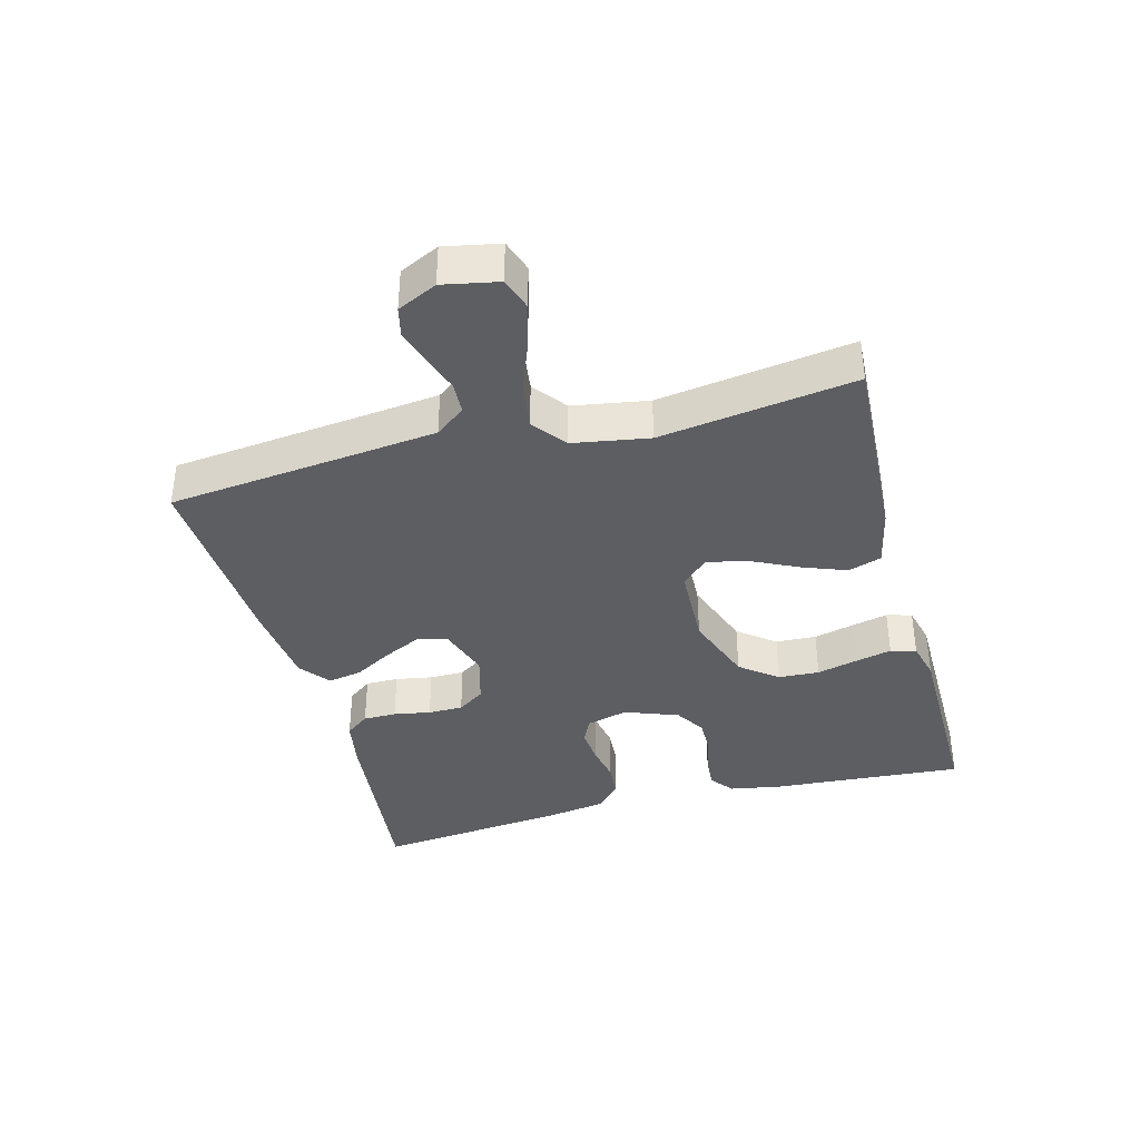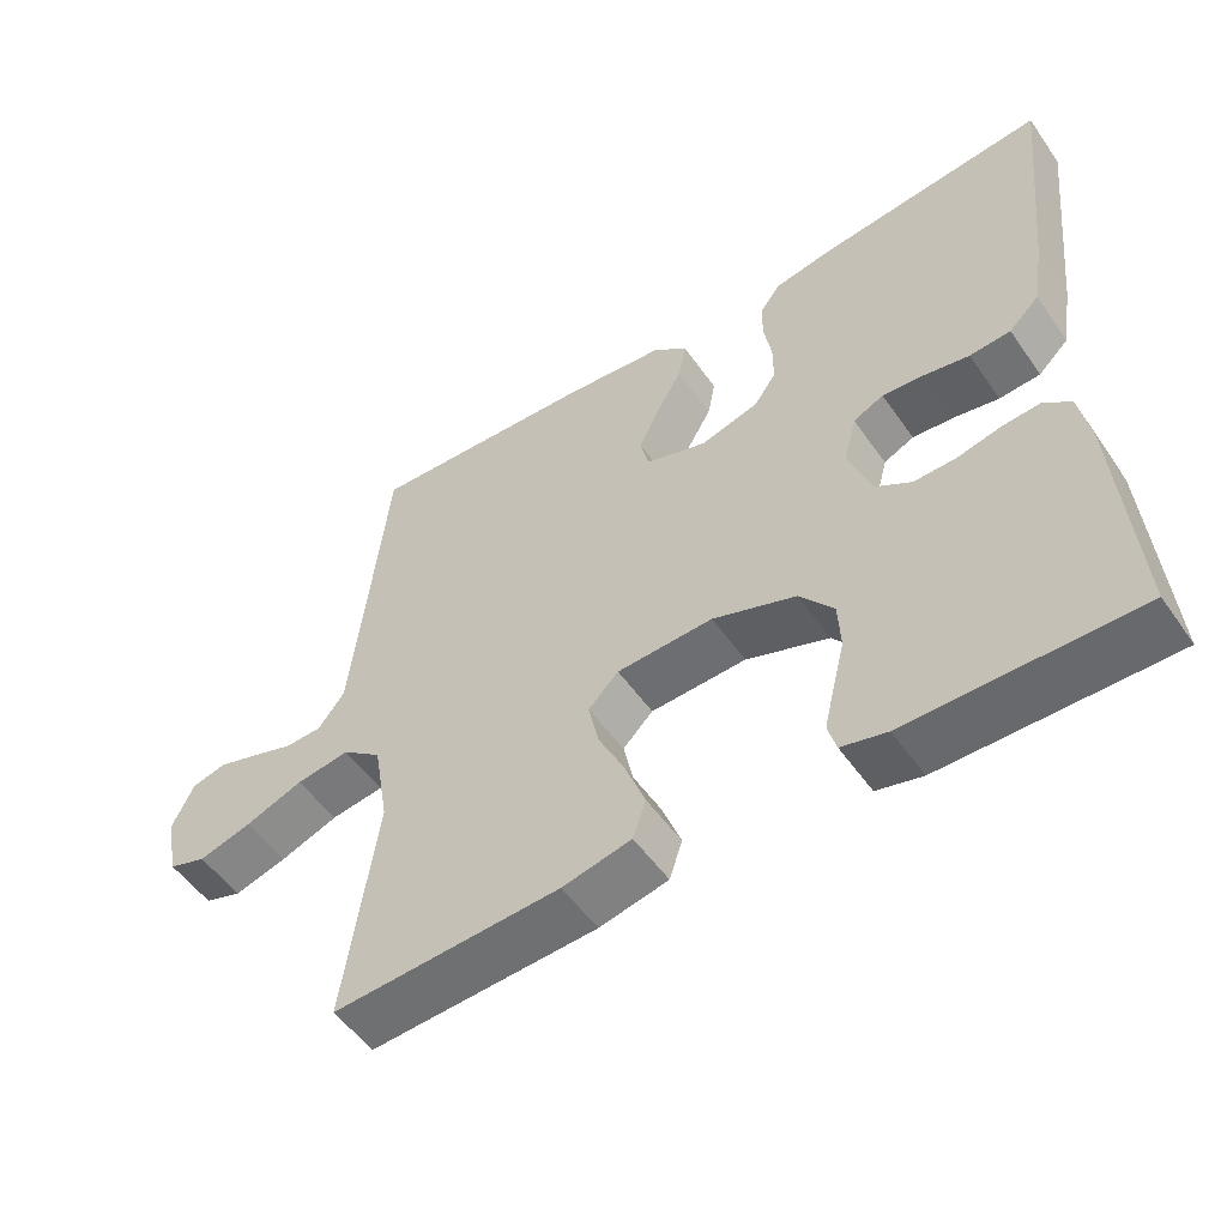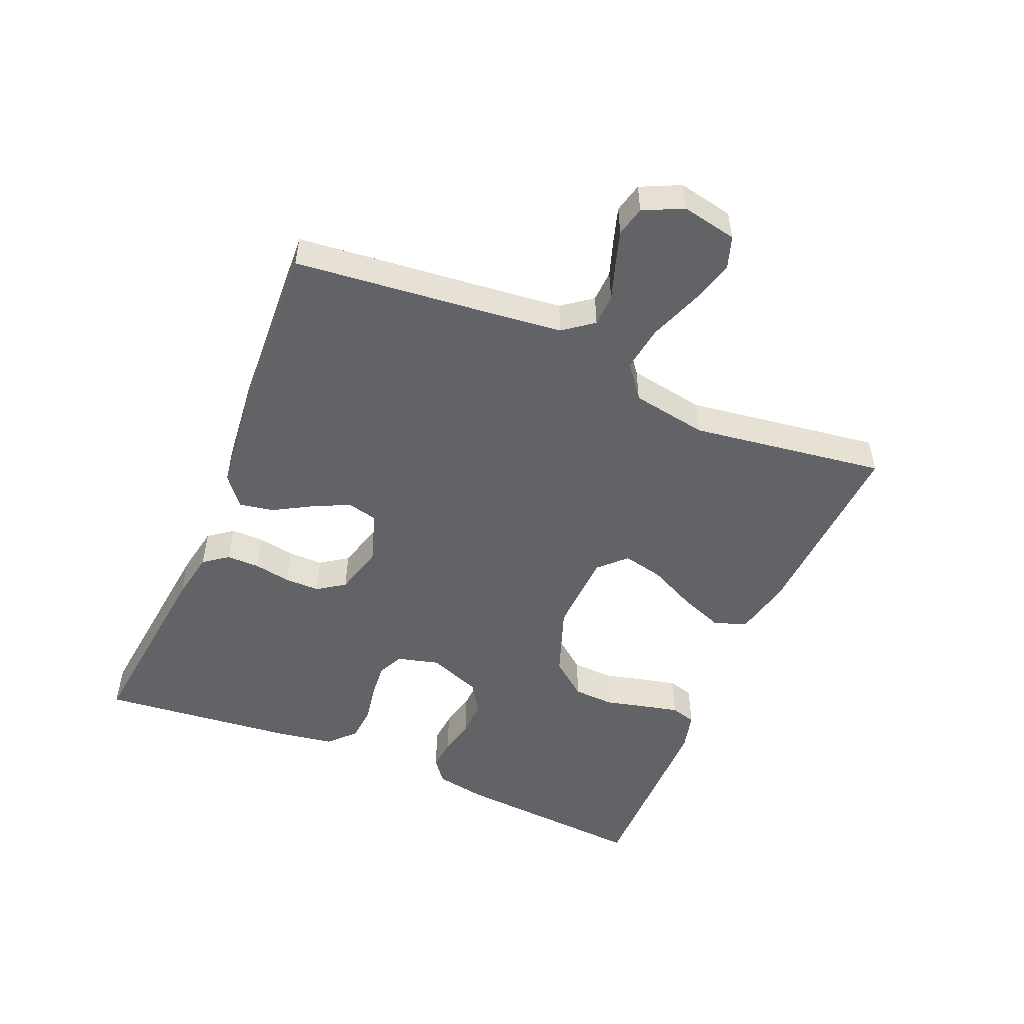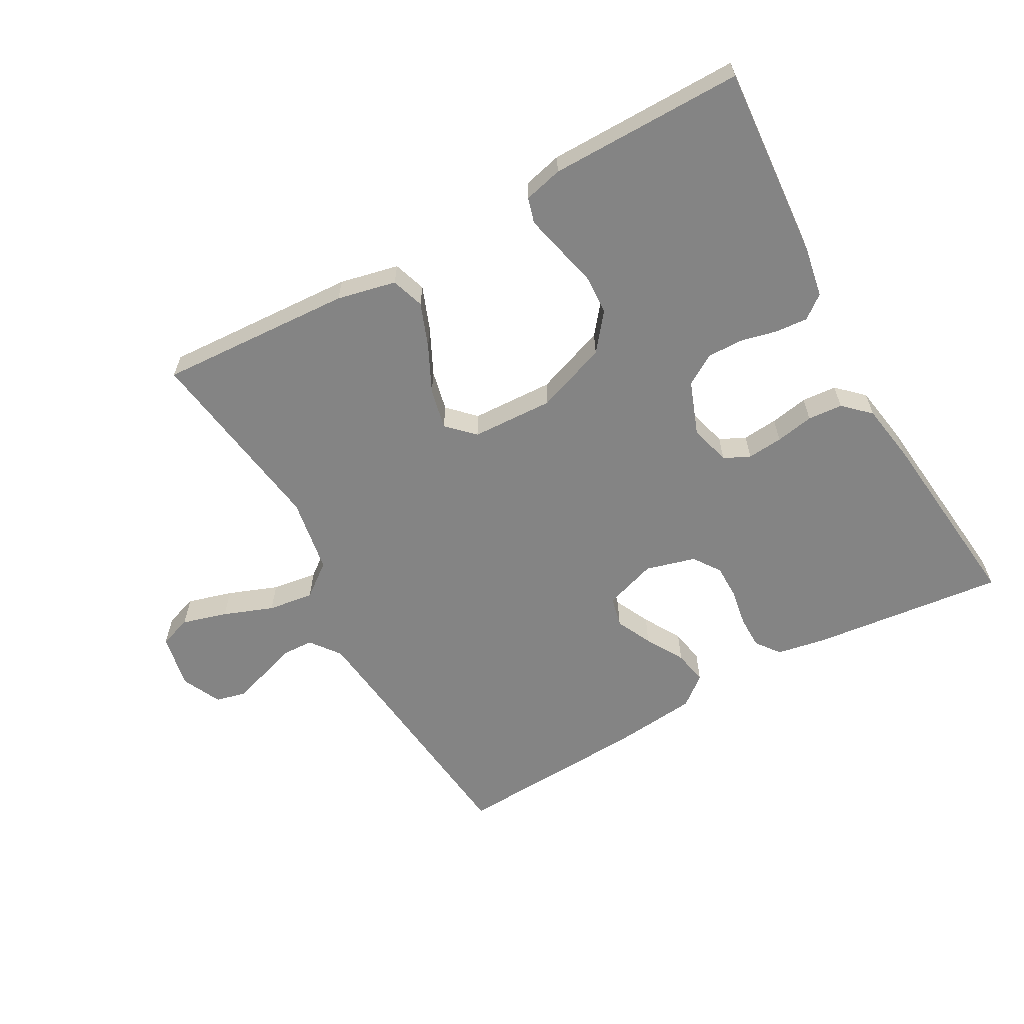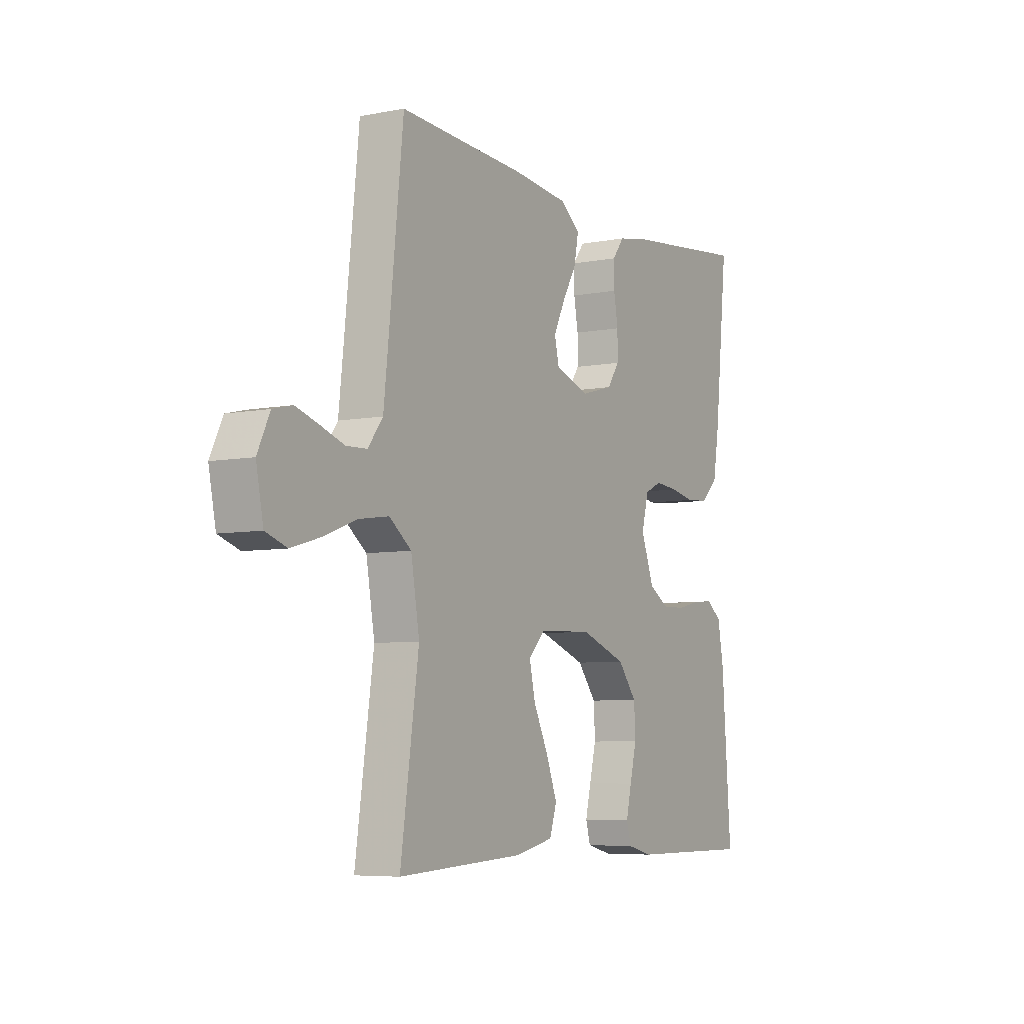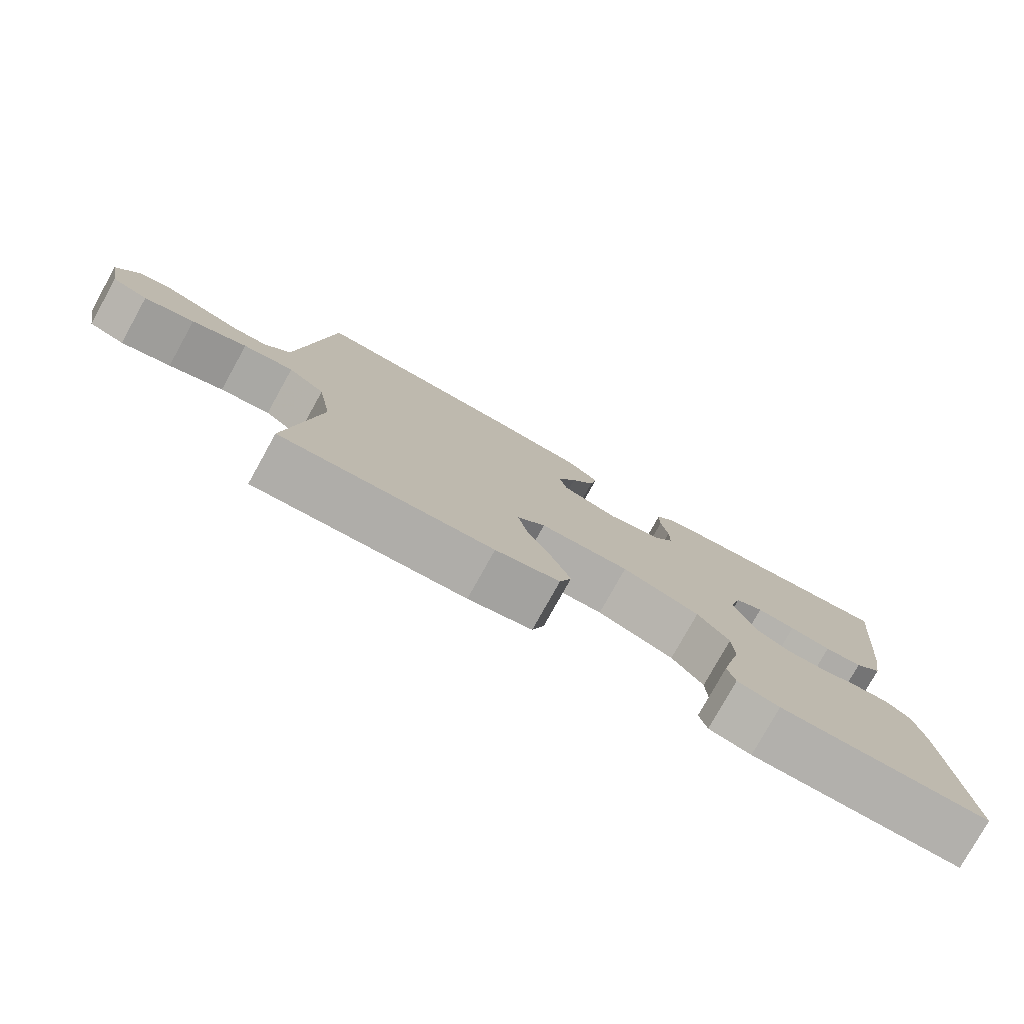
<metadata>
{"format":"obj","ext":"obj","renderer":"f3d","projection":"perspective","resolution":1024,"background":"white","views":[{"elev":-37.9,"azim":105.0,"up":"+Y"},{"elev":-52.9,"azim":-145.8,"up":"+Z"},{"elev":-50.9,"azim":67.0,"up":"+Y"},{"elev":-61.3,"azim":-150.9,"up":"+Y"},{"elev":-6.3,"azim":120.2,"up":"+Z"},{"elev":-78.5,"azim":150.9,"up":"+Z"}]}
</metadata>
<code>
v 0.5 0.07 -0.5
v 0.2 0.07 -0.484
v 0.109 0.07 -0.464
v 0.092 0.07 -0.413
v 0.118 0.07 -0.345
v 0.153 0.07 -0.273
v 0.167 0.07 -0.21
v 0.127 0.07 -0.17
v 0 0.07 -0.165
v -0.11 0.07 -0.205
v -0.155 0.07 -0.262
v -0.158 0.07 -0.325
v -0.142 0.07 -0.389
v -0.129 0.07 -0.444
v -0.14 0.07 -0.483
v -0.2 0.07 -0.498
v -0.5 0.07 -0.5
v -0.478 0.07 -0.2
v -0.464 0.07 -0.122
v -0.428 0.07 -0.094
v -0.378 0.07 -0.098
v -0.322 0.07 -0.111
v -0.266 0.07 -0.112
v -0.219 0.07 -0.083
v -0.188 0.07 0
v -0.205 0.07 0.064
v -0.245 0.07 0.083
v -0.3 0.07 0.078
v -0.359 0.07 0.067
v -0.413 0.07 0.071
v -0.453 0.07 0.109
v -0.468 0.07 0.2
v -0.5 0.07 0.5
v -0.2 0.07 0.467
v -0.124 0.07 0.453
v -0.096 0.07 0.416
v -0.096 0.07 0.365
v -0.106 0.07 0.308
v -0.106 0.07 0.254
v -0.077 0.07 0.212
v 0 0.07 0.191
v 0.081 0.07 0.218
v 0.092 0.07 0.265
v 0.065 0.07 0.321
v 0.031 0.07 0.38
v 0.021 0.07 0.433
v 0.067 0.07 0.47
v 0.2 0.07 0.484
v 0.5 0.07 0.5
v 0.532 0.07 0.2
v 0.545 0.07 0.084
v 0.58 0.07 0.038
v 0.629 0.07 0.036
v 0.685 0.07 0.055
v 0.739 0.07 0.072
v 0.785 0.07 0.061
v 0.814 0.07 0
v 0.797 0.07 -0.085
v 0.747 0.07 -0.102
v 0.677 0.07 -0.082
v 0.6 0.07 -0.053
v 0.529 0.07 -0.043
v 0.477 0.07 -0.083
v 0.457 0.07 -0.2
v 0.5 0 -0.5
v 0.2 0 -0.484
v 0.109 0 -0.464
v 0.092 0 -0.413
v 0.118 0 -0.345
v 0.153 0 -0.273
v 0.167 0 -0.21
v 0.127 0 -0.17
v 0 0 -0.165
v -0.11 0 -0.205
v -0.155 0 -0.262
v -0.158 0 -0.325
v -0.142 0 -0.389
v -0.129 0 -0.444
v -0.14 0 -0.483
v -0.2 0 -0.498
v -0.5 0 -0.5
v -0.478 0 -0.2
v -0.464 0 -0.122
v -0.428 0 -0.094
v -0.378 0 -0.098
v -0.322 0 -0.111
v -0.266 0 -0.112
v -0.219 0 -0.083
v -0.188 0 0
v -0.205 0 0.064
v -0.245 0 0.083
v -0.3 0 0.078
v -0.359 0 0.067
v -0.413 0 0.071
v -0.453 0 0.109
v -0.468 0 0.2
v -0.5 0 0.5
v -0.2 0 0.467
v -0.124 0 0.453
v -0.096 0 0.416
v -0.096 0 0.365
v -0.106 0 0.308
v -0.106 0 0.254
v -0.077 0 0.212
v 0 0 0.191
v 0.081 0 0.218
v 0.092 0 0.265
v 0.065 0 0.321
v 0.031 0 0.38
v 0.021 0 0.433
v 0.067 0 0.47
v 0.2 0 0.484
v 0.5 0 0.5
v 0.532 0 0.2
v 0.545 0 0.084
v 0.58 0 0.038
v 0.629 0 0.036
v 0.685 0 0.055
v 0.739 0 0.072
v 0.785 0 0.061
v 0.814 0 0
v 0.797 0 -0.085
v 0.747 0 -0.102
v 0.677 0 -0.082
v 0.6 0 -0.053
v 0.529 0 -0.043
v 0.477 0 -0.083
v 0.457 0 -0.2
f 59 60 61
f 58 59 61
f 57 58 61
f 56 57 61
f 55 56 61
f 54 55 61
f 53 54 61
f 52 53 61 62
f 51 52 62 63
f 48 49 50
f 47 48 50
f 46 47 50
f 45 46 50
f 44 45 50
f 50 51 63
f 44 50 63
f 43 44 63
f 36 37 38
f 35 36 38
f 34 35 38
f 33 34 38
f 32 33 38
f 31 32 38
f 30 31 38
f 29 30 38
f 28 29 38
f 27 28 38 39
f 26 27 39 40
f 20 21 22
f 19 20 22
f 18 19 22
f 17 18 22
f 16 17 22
f 15 16 22
f 14 15 22
f 13 14 22
f 12 13 22
f 11 12 22 23
f 10 11 23 24
f 4 5 6
f 3 4 6
f 2 3 6
f 1 2 6
f 64 1 6
f 64 6 7
f 64 7 8
f 63 64 8
f 43 63 8
f 42 43 8
f 41 42 8 9
f 41 9 10
f 40 41 10
f 26 40 10
f 25 26 10
f 10 24 25
f 125 124 123
f 125 123 122
f 125 122 121
f 125 121 120
f 125 120 119
f 125 119 118
f 125 118 117
f 126 125 117 116
f 127 126 116 115
f 114 113 112
f 114 112 111
f 114 111 110
f 114 110 109
f 114 109 108
f 127 115 114
f 127 114 108
f 127 108 107
f 102 101 100
f 102 100 99
f 102 99 98
f 102 98 97
f 102 97 96
f 102 96 95
f 102 95 94
f 102 94 93
f 102 93 92
f 103 102 92 91
f 104 103 91 90
f 86 85 84
f 86 84 83
f 86 83 82
f 86 82 81
f 86 81 80
f 86 80 79
f 86 79 78
f 86 78 77
f 86 77 76
f 87 86 76 75
f 88 87 75 74
f 70 69 68
f 70 68 67
f 70 67 66
f 70 66 65
f 70 65 128
f 71 70 128
f 72 71 128
f 72 128 127
f 72 127 107
f 72 107 106
f 73 72 106 105
f 74 73 105
f 74 105 104
f 74 104 90
f 74 90 89
f 89 88 74
f 1 65 66 2
f 2 66 67 3
f 3 67 68 4
f 4 68 69 5
f 5 69 70 6
f 6 70 71 7
f 7 71 72 8
f 8 72 73 9
f 9 73 74 10
f 10 74 75 11
f 11 75 76 12
f 12 76 77 13
f 13 77 78 14
f 14 78 79 15
f 15 79 80 16
f 16 80 81 17
f 17 81 82 18
f 18 82 83 19
f 19 83 84 20
f 20 84 85 21
f 21 85 86 22
f 22 86 87 23
f 23 87 88 24
f 24 88 89 25
f 25 89 90 26
f 26 90 91 27
f 27 91 92 28
f 28 92 93 29
f 29 93 94 30
f 30 94 95 31
f 31 95 96 32
f 32 96 97 33
f 33 97 98 34
f 34 98 99 35
f 35 99 100 36
f 36 100 101 37
f 37 101 102 38
f 38 102 103 39
f 39 103 104 40
f 40 104 105 41
f 41 105 106 42
f 42 106 107 43
f 43 107 108 44
f 44 108 109 45
f 45 109 110 46
f 46 110 111 47
f 47 111 112 48
f 48 112 113 49
f 49 113 114 50
f 50 114 115 51
f 51 115 116 52
f 52 116 117 53
f 53 117 118 54
f 54 118 119 55
f 55 119 120 56
f 56 120 121 57
f 57 121 122 58
f 58 122 123 59
f 59 123 124 60
f 60 124 125 61
f 61 125 126 62
f 62 126 127 63
f 63 127 128 64
f 64 128 65 1

</code>
